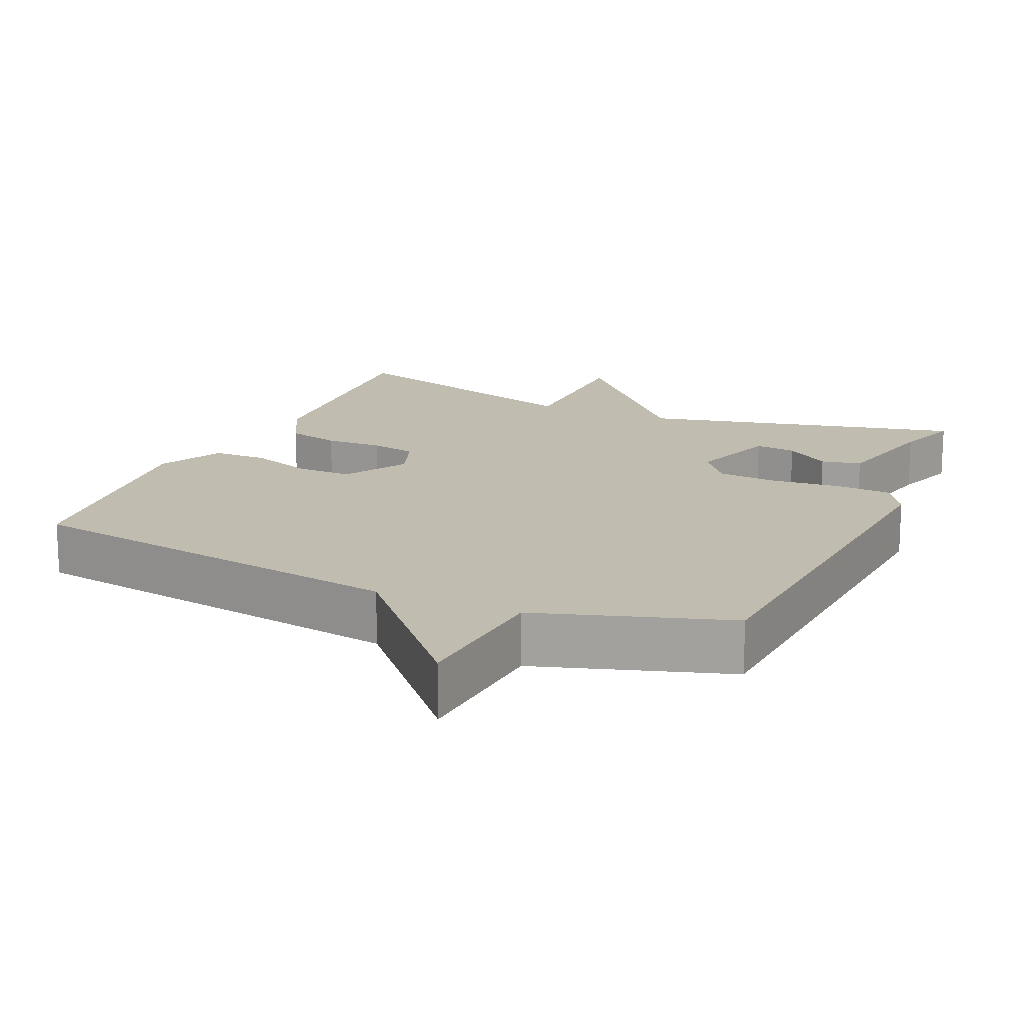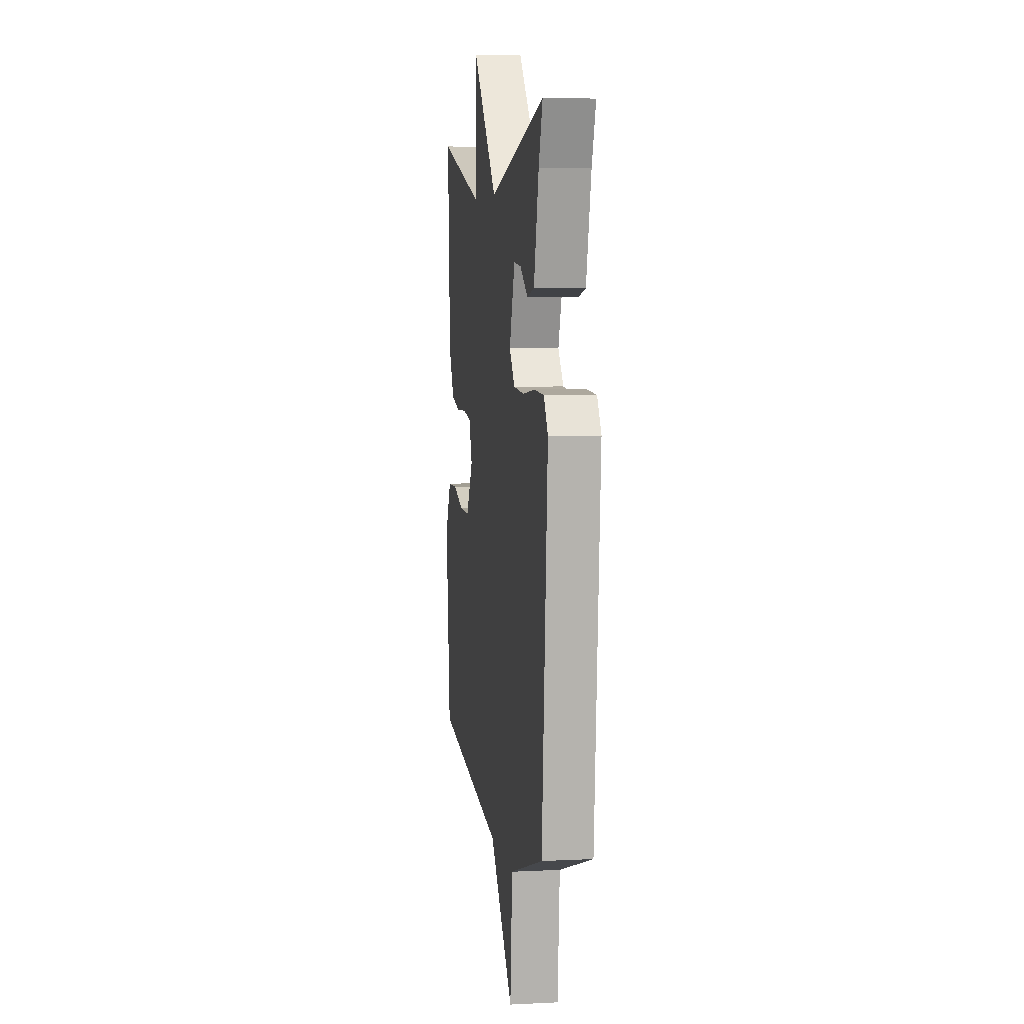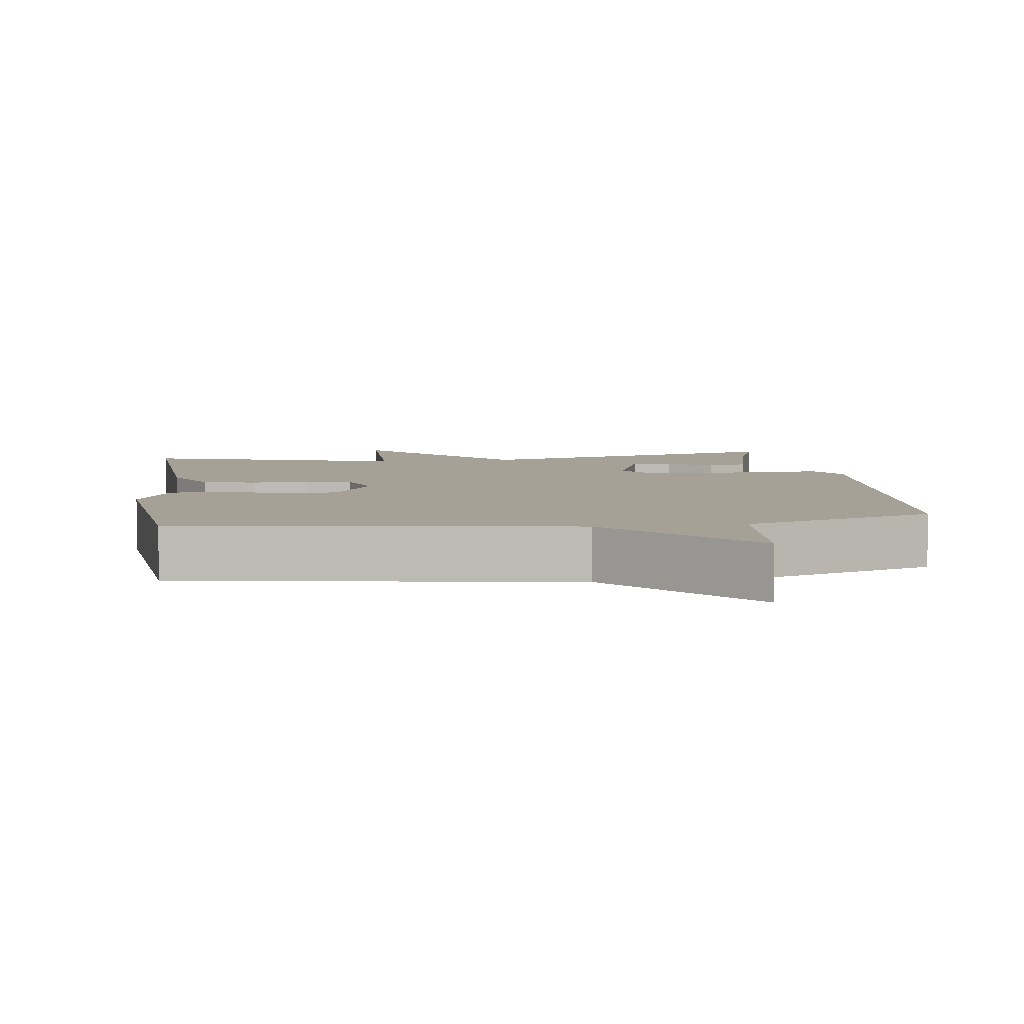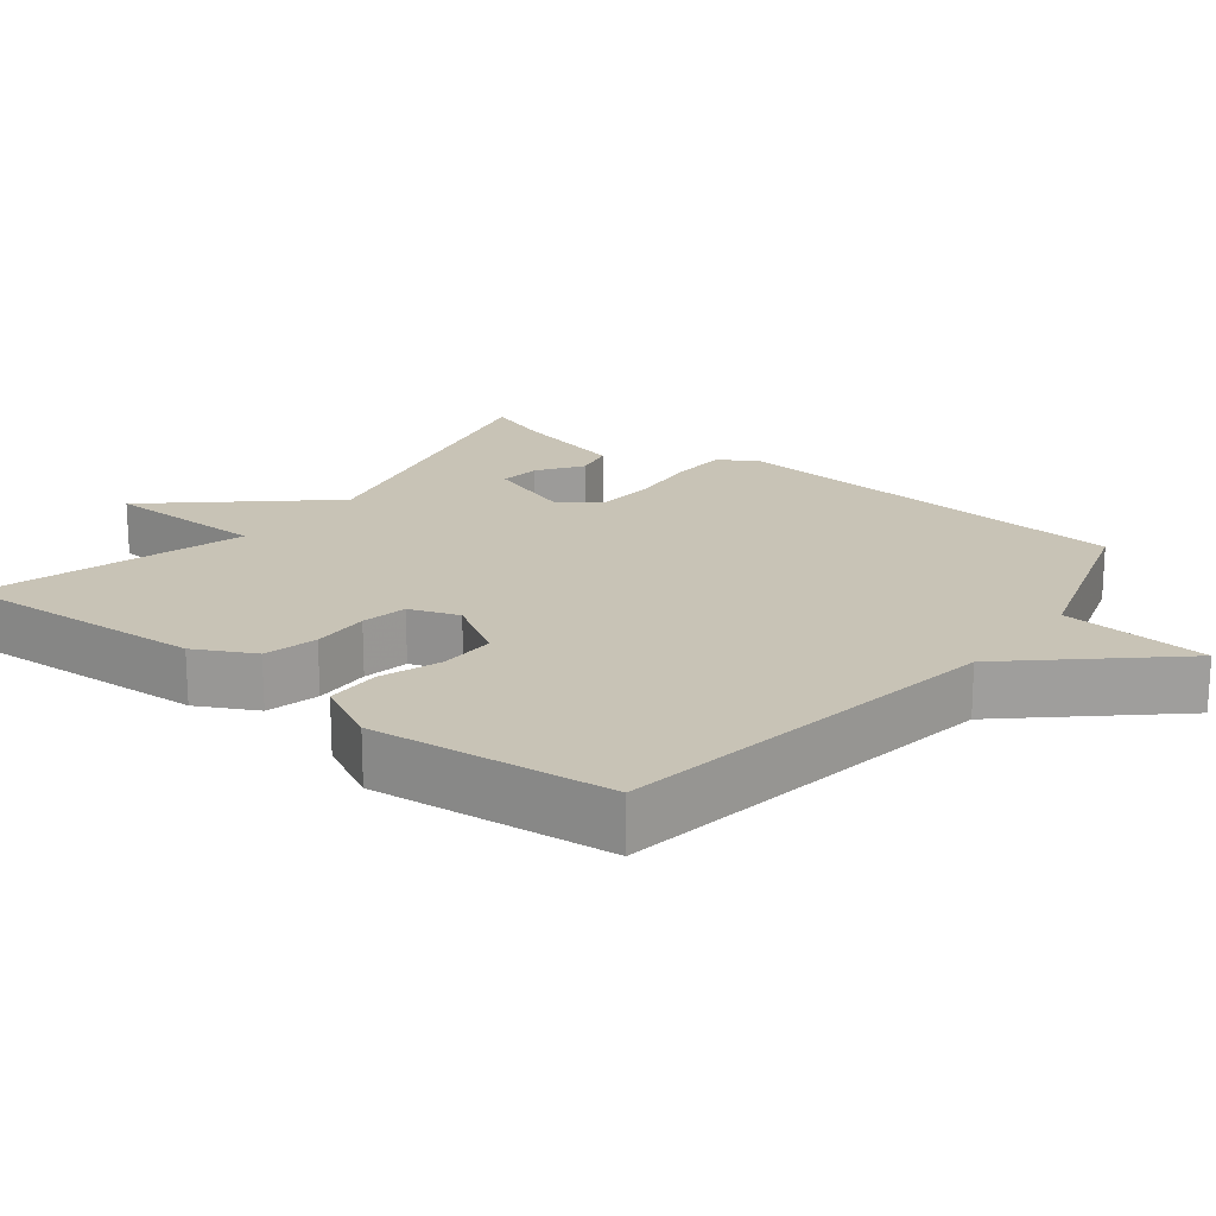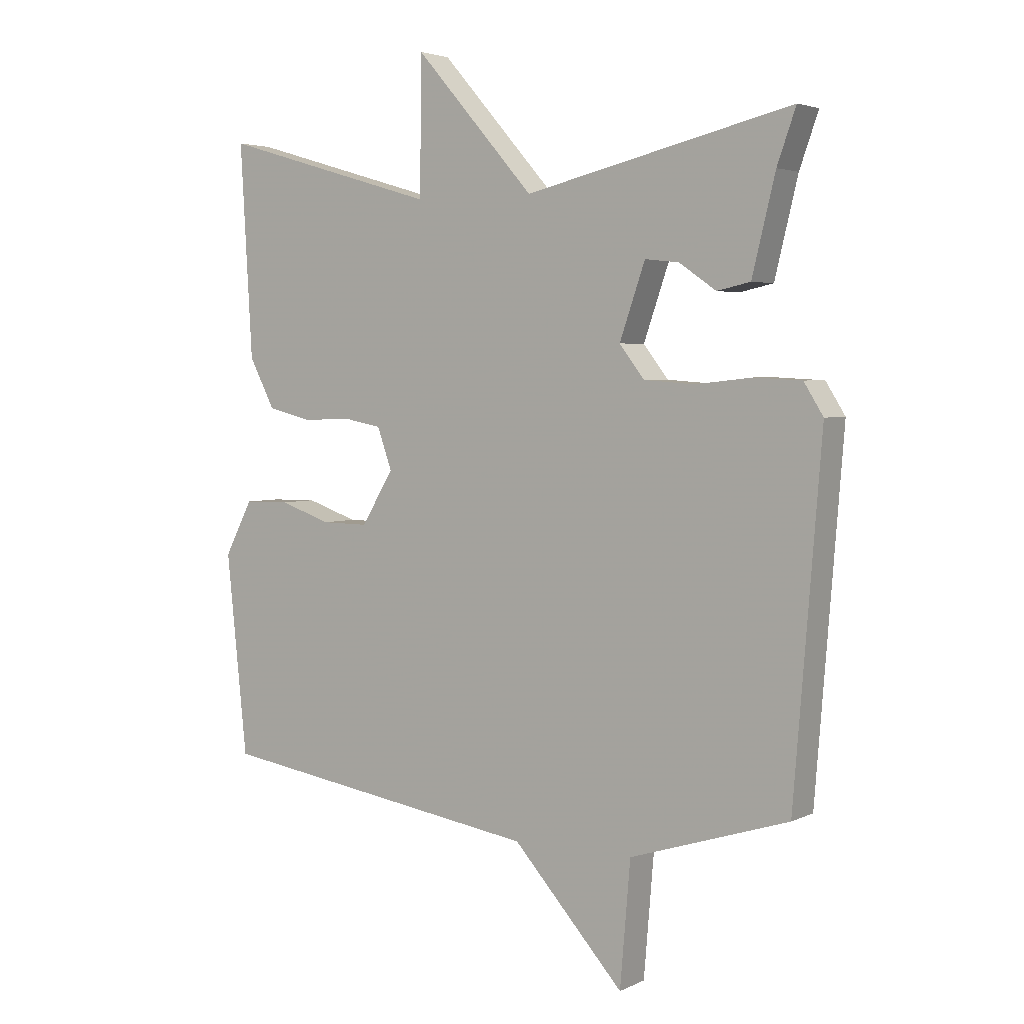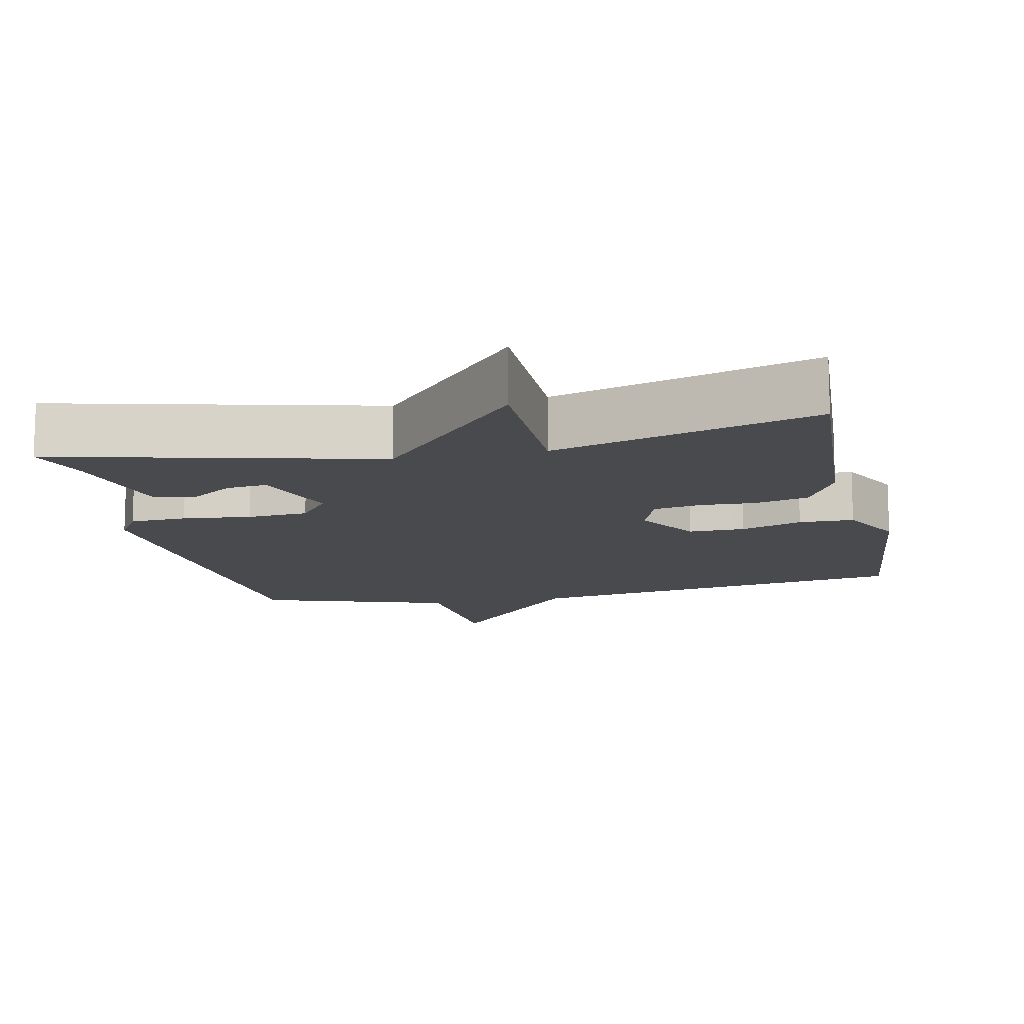
<metadata>
{"format":"obj","ext":"obj","renderer":"f3d","projection":"perspective","resolution":1024,"background":"white","views":[{"elev":16.6,"azim":-156.2,"up":"+Y"},{"elev":5.7,"azim":-98.6,"up":"+Z"},{"elev":6.2,"azim":172.2,"up":"+Y"},{"elev":19.5,"azim":127.9,"up":"+Y"},{"elev":3.7,"azim":-146.4,"up":"+Z"},{"elev":-12.8,"azim":11.9,"up":"+Y"}]}
</metadata>
<code>
v 0.5 0.07 -0.5
v -0.038 0.07 -0.583
v -0.221 0.07 -0.786
v -0.238 0.07 -0.583
v -0.5 0.07 -0.5
v -0.545 0.07 0.068
v -0.513 0.07 0.119
v -0.435 0.07 0.123
v -0.341 0.07 0.113
v -0.258 0.07 0.119
v -0.217 0.07 0.172
v -0.259 0.07 0.293
v -0.315 0.07 0.287
v -0.376 0.07 0.245
v -0.431 0.07 0.257
v -0.469 0.07 0.413
v -0.5 0.07 0.5
v -0.059 0.07 0.395
v 0.138 0.07 0.619
v 0.141 0.07 0.395
v 0.5 0.07 0.5
v 0.48 0.07 0.152
v 0.438 0.07 0.071
v 0.365 0.07 0.053
v 0.286 0.07 0.056
v 0.223 0.07 0.044
v 0.199 0.07 -0.024
v 0.252 0.07 -0.111
v 0.329 0.07 -0.11
v 0.413 0.07 -0.081
v 0.488 0.07 -0.082
v 0.534 0.07 -0.171
v 0.5 0 -0.5
v -0.038 0 -0.583
v -0.221 0 -0.786
v -0.238 0 -0.583
v -0.5 0 -0.5
v -0.545 0 0.068
v -0.513 0 0.119
v -0.435 0 0.123
v -0.341 0 0.113
v -0.258 0 0.119
v -0.217 0 0.172
v -0.259 0 0.293
v -0.315 0 0.287
v -0.376 0 0.245
v -0.431 0 0.257
v -0.469 0 0.413
v -0.5 0 0.5
v -0.059 0 0.395
v 0.138 0 0.619
v 0.141 0 0.395
v 0.5 0 0.5
v 0.48 0 0.152
v 0.438 0 0.071
v 0.365 0 0.053
v 0.286 0 0.056
v 0.223 0 0.044
v 0.199 0 -0.024
v 0.252 0 -0.111
v 0.329 0 -0.11
v 0.413 0 -0.081
v 0.488 0 -0.082
v 0.534 0 -0.171
f 32 1 2
f 31 32 2
f 30 31 2
f 29 30 2
f 2 3 4
f 29 2 4
f 28 29 4
f 7 8 9
f 6 7 9
f 5 6 9
f 4 5 9
f 28 4 9
f 27 28 9
f 26 27 9 10
f 25 26 10 11
f 24 25 11
f 23 24 11
f 22 23 11
f 21 22 11
f 20 21 11
f 18 19 20 11
f 16 17 18
f 13 14 15 16
f 12 13 16 18
f 11 12 18
f 34 33 64
f 34 64 63
f 34 63 62
f 34 62 61
f 36 35 34
f 36 34 61
f 36 61 60
f 41 40 39
f 41 39 38
f 41 38 37
f 41 37 36
f 41 36 60
f 41 60 59
f 42 41 59 58
f 43 42 58 57
f 43 57 56
f 43 56 55
f 43 55 54
f 43 54 53
f 43 53 52
f 43 52 51 50
f 50 49 48
f 48 47 46 45
f 50 48 45 44
f 50 44 43
f 1 33 34 2
f 2 34 35 3
f 3 35 36 4
f 4 36 37 5
f 5 37 38 6
f 6 38 39 7
f 7 39 40 8
f 8 40 41 9
f 9 41 42 10
f 10 42 43 11
f 11 43 44 12
f 12 44 45 13
f 13 45 46 14
f 14 46 47 15
f 15 47 48 16
f 16 48 49 17
f 17 49 50 18
f 18 50 51 19
f 19 51 52 20
f 20 52 53 21
f 21 53 54 22
f 22 54 55 23
f 23 55 56 24
f 24 56 57 25
f 25 57 58 26
f 26 58 59 27
f 27 59 60 28
f 28 60 61 29
f 29 61 62 30
f 30 62 63 31
f 31 63 64 32
f 32 64 33 1

</code>
